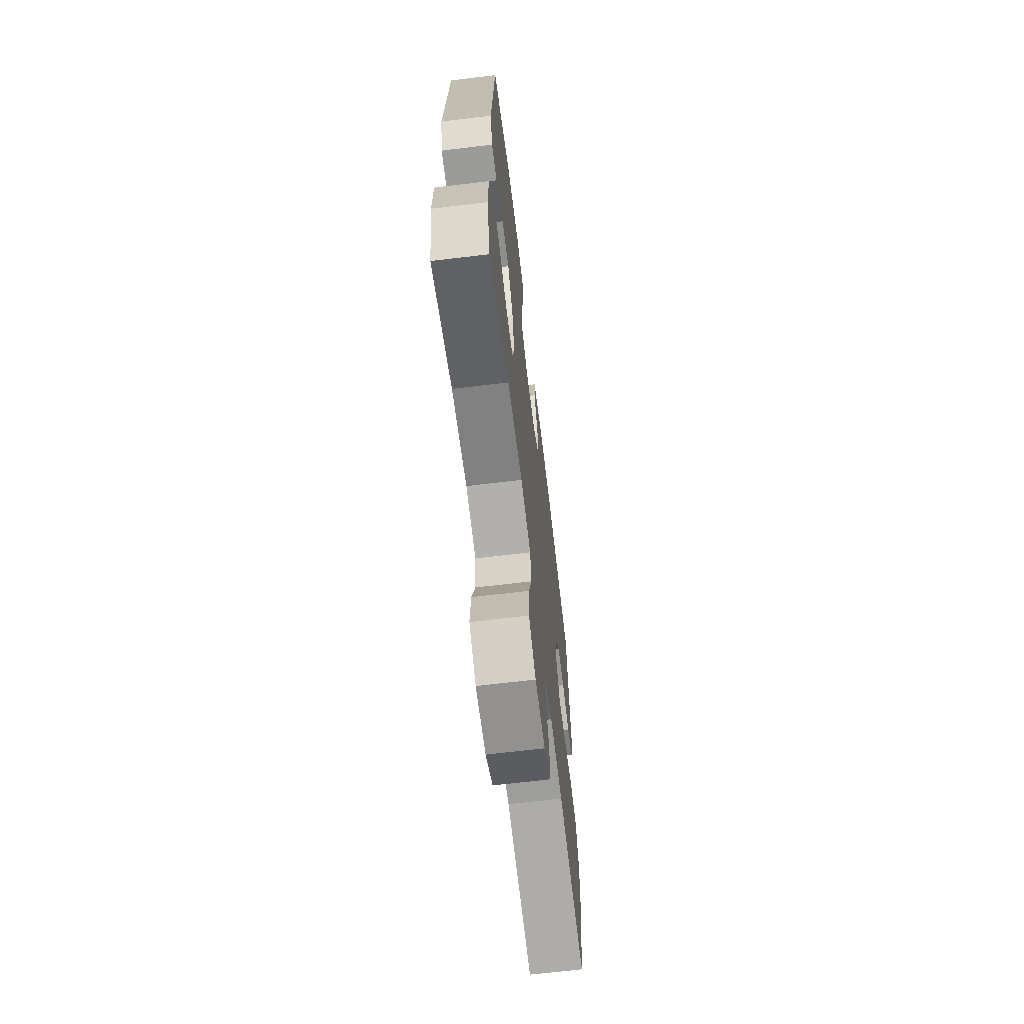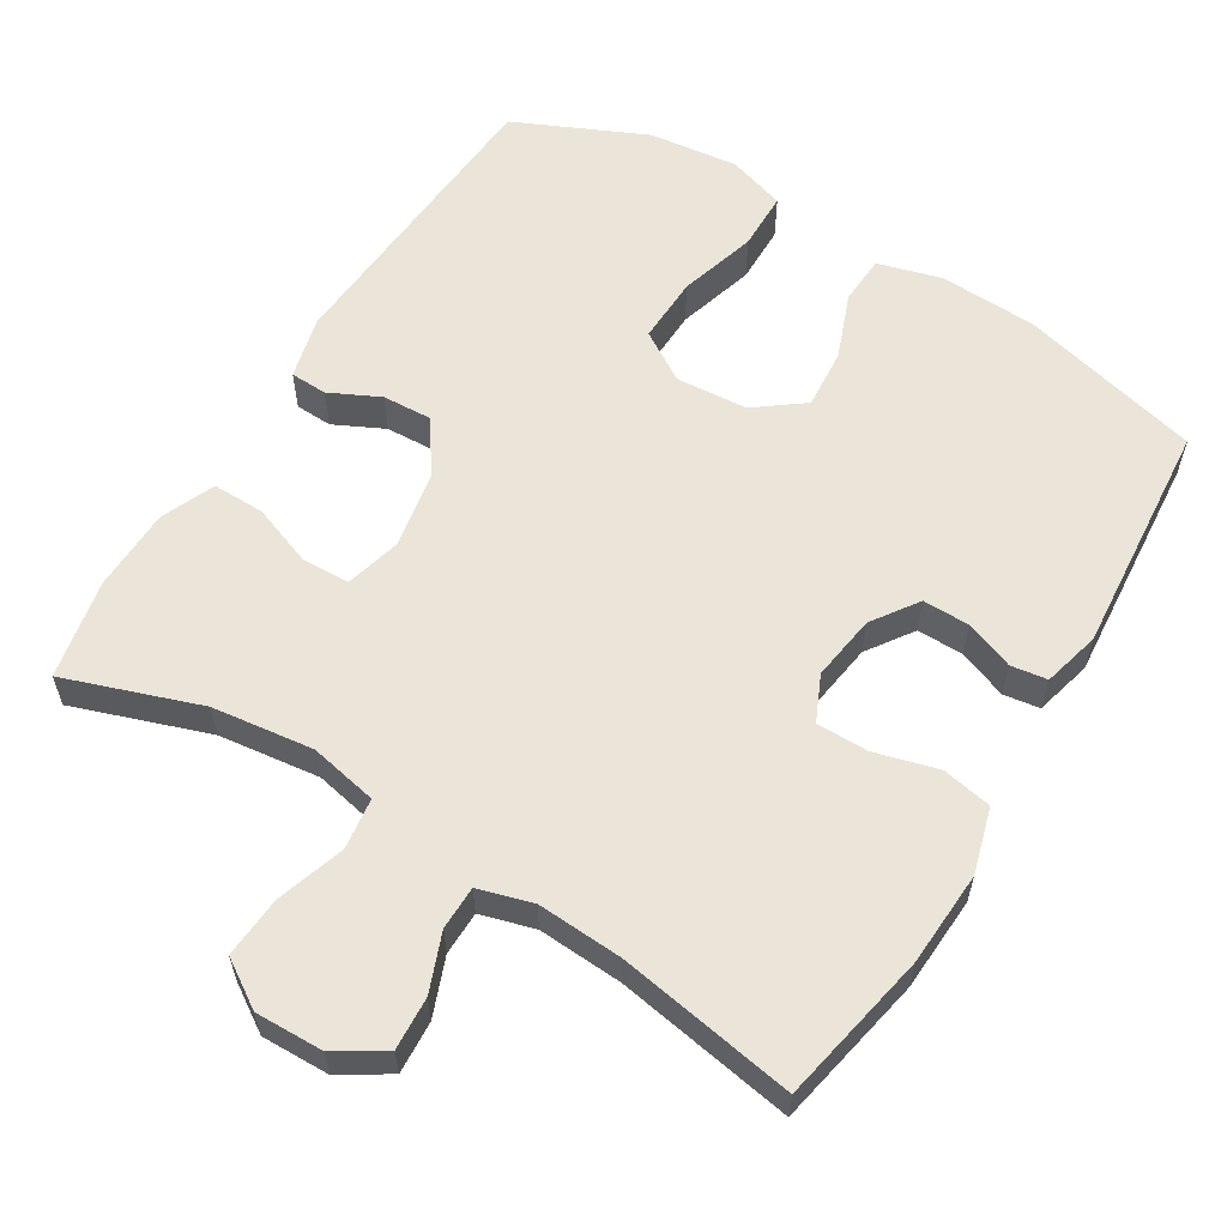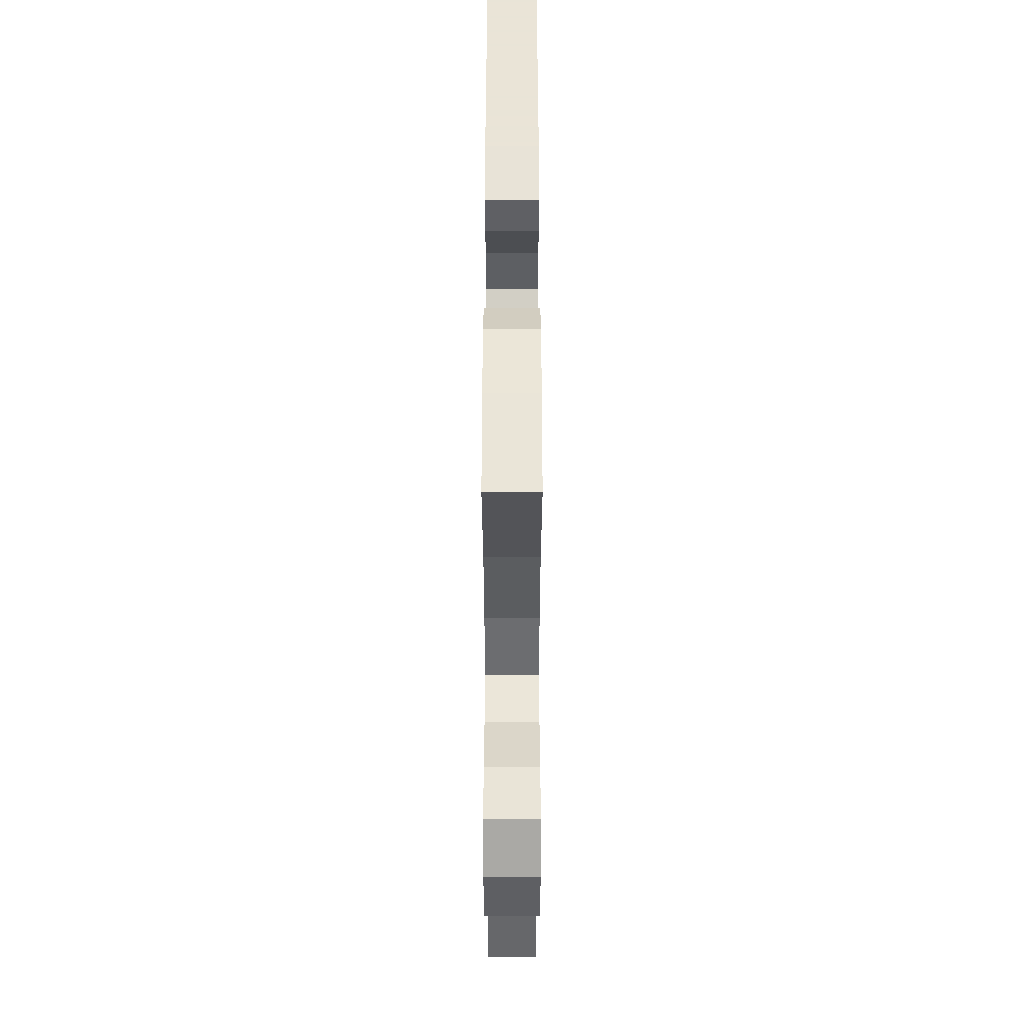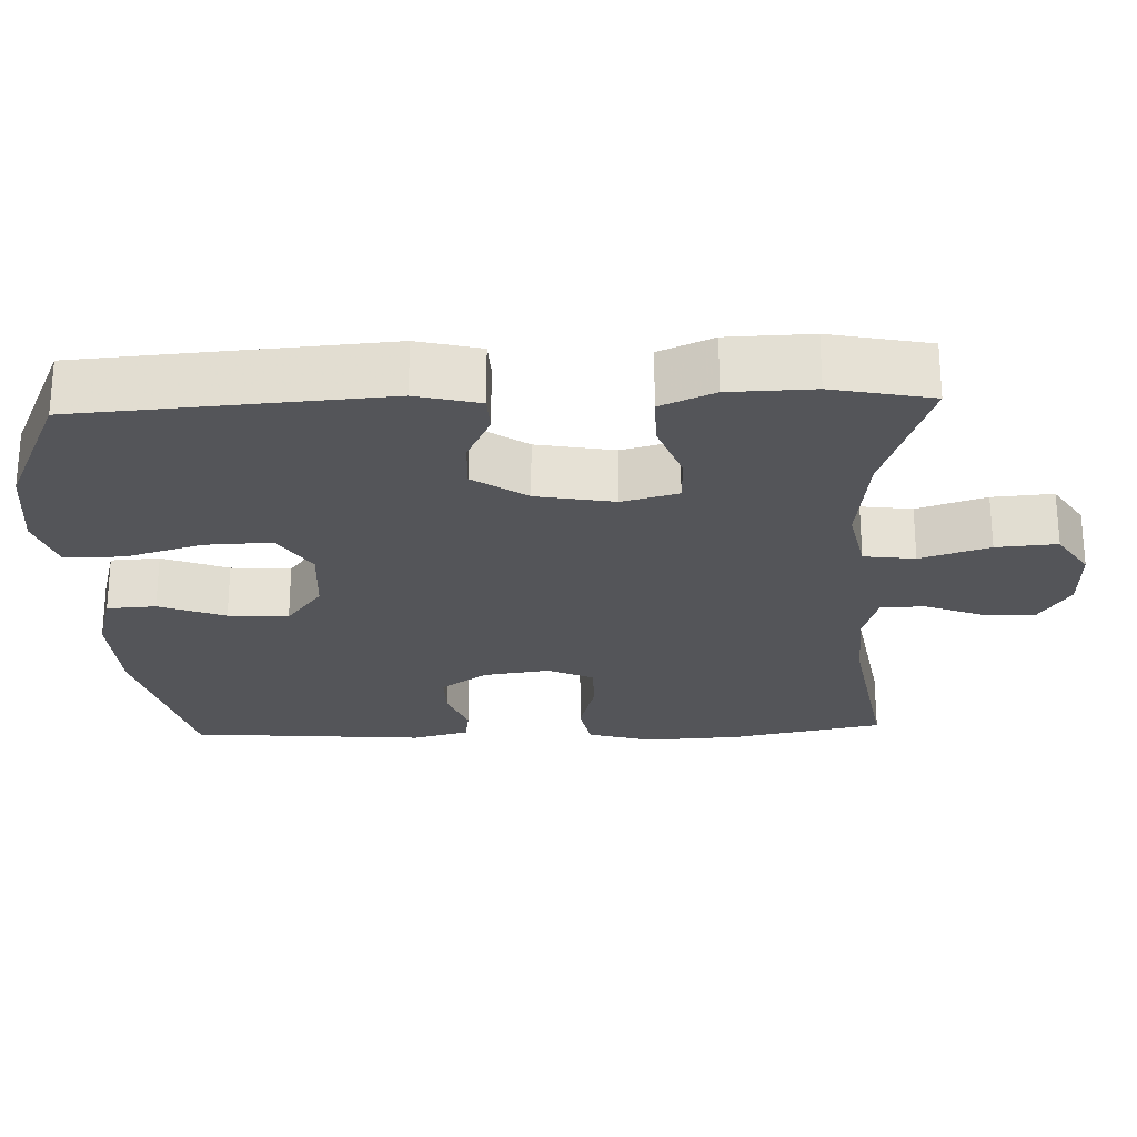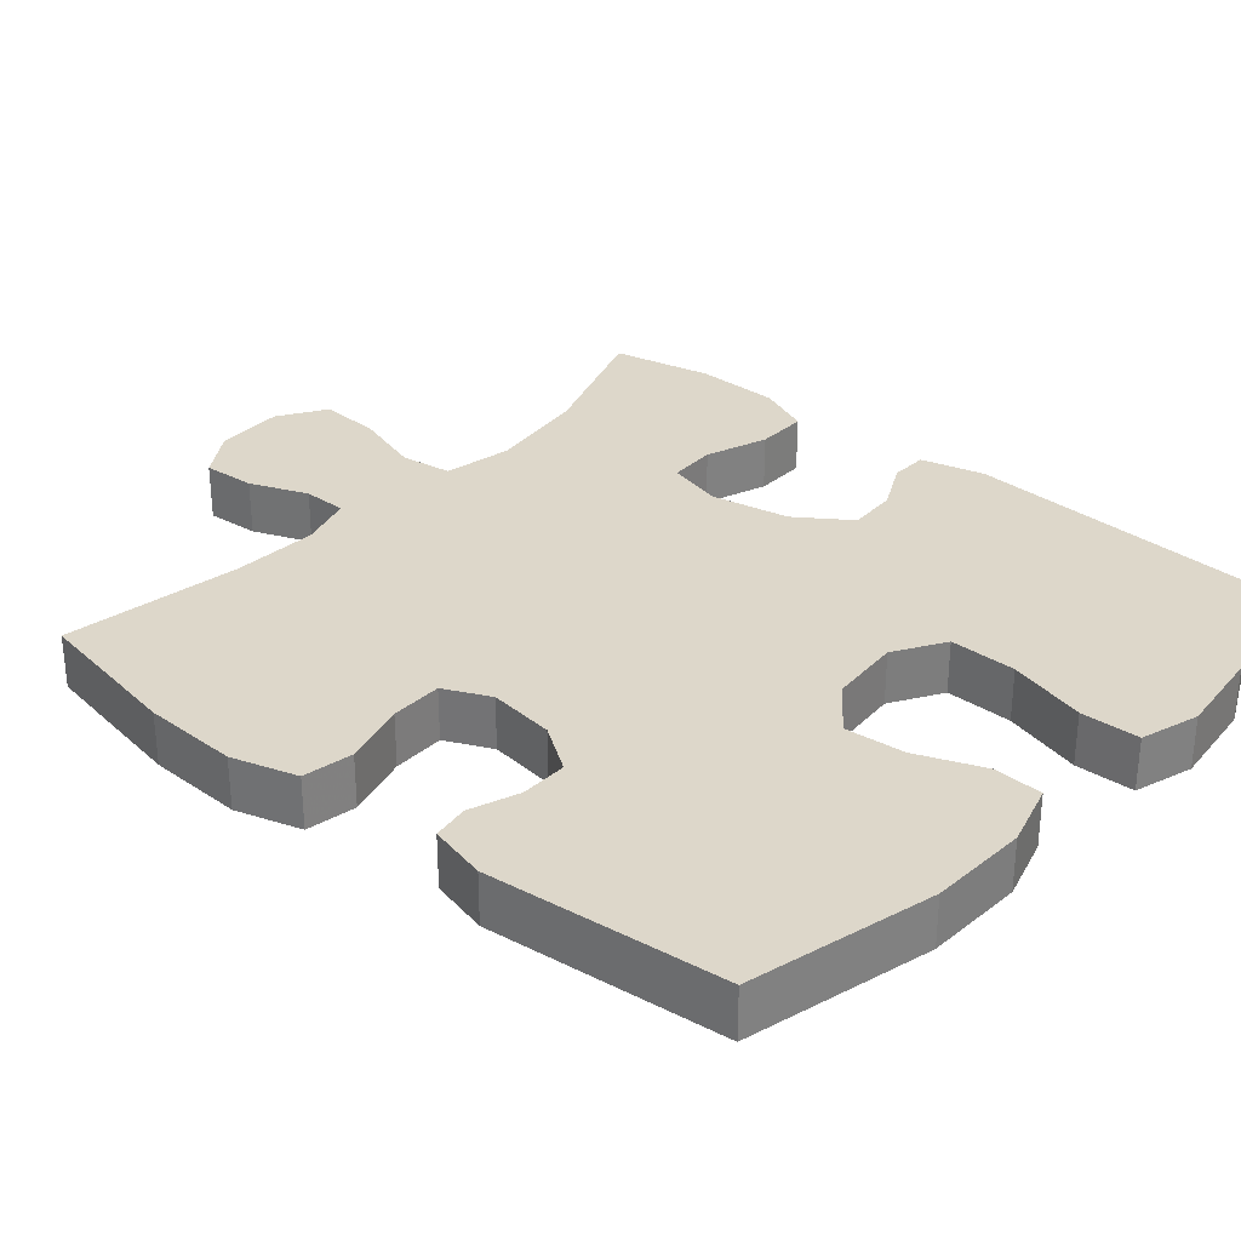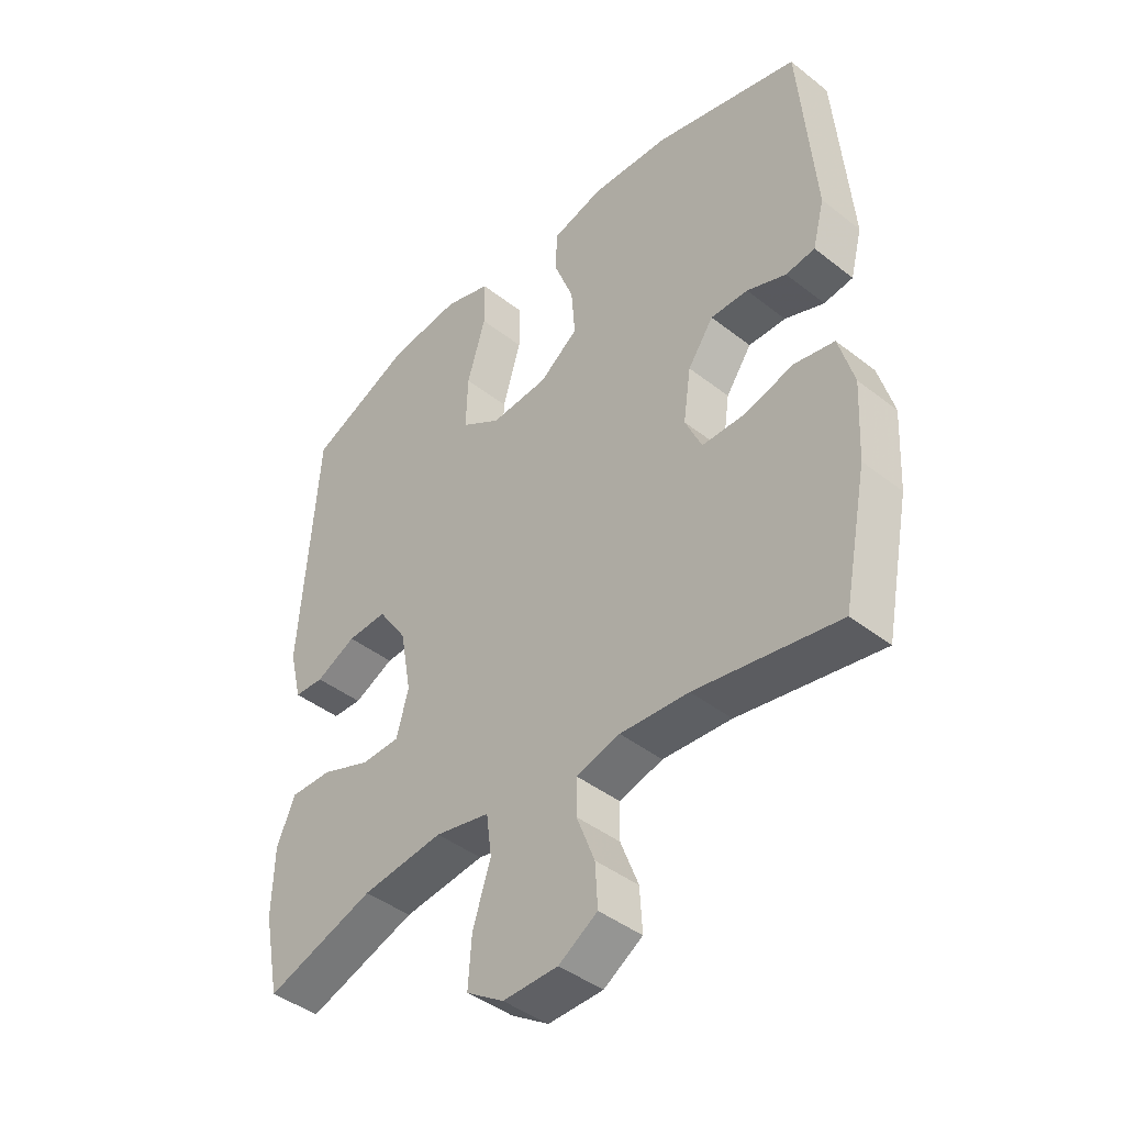
<metadata>
{"format":"obj","ext":"obj","renderer":"f3d","projection":"perspective","resolution":1024,"background":"white","views":[{"elev":-67.3,"azim":96.9,"up":"+Z"},{"elev":59.1,"azim":-148.7,"up":"+Y"},{"elev":-42.4,"azim":90.0,"up":"+Z"},{"elev":-24.8,"azim":92.2,"up":"+Y"},{"elev":30.9,"azim":-49.7,"up":"+Y"},{"elev":-42.9,"azim":-132.9,"up":"+Z"}]}
</metadata>
<code>
v -0.5 0.07 -0.5
v -0.541 0.07 -0.294
v -0.548 0.07 -0.166
v -0.523 0.07 -0.078
v -0.456 0.07 -0.065
v -0.37 0.07 -0.088
v -0.3 0.07 -0.088
v -0.272 0.07 -0.026
v -0.285 0.07 0.063
v -0.328 0.07 0.125
v -0.391 0.07 0.124
v -0.457 0.07 0.099
v -0.506 0.07 0.106
v -0.526 0.07 0.183
v -0.5 0.07 0.5
v -0.254 0.07 0.563
v -0.122 0.07 0.569
v -0.036 0.07 0.545
v -0.032 0.07 0.479
v -0.066 0.07 0.39
v -0.072 0.07 0.309
v -0.007 0.07 0.26
v 0.09 0.07 0.253
v 0.157 0.07 0.295
v 0.154 0.07 0.385
v 0.123 0.07 0.49
v 0.124 0.07 0.569
v 0.202 0.07 0.594
v 0.323 0.07 0.58
v 0.5 0.07 0.5
v 0.529 0.07 0.092
v 0.508 0.07 0.007
v 0.458 0.07 0.005
v 0.39 0.07 0.038
v 0.323 0.07 0.041
v 0.274 0.07 -0.031
v 0.255 0.07 -0.136
v 0.275 0.07 -0.211
v 0.34 0.07 -0.213
v 0.423 0.07 -0.182
v 0.493 0.07 -0.181
v 0.524 0.07 -0.253
v 0.527 0.07 -0.366
v 0.5 0.07 -0.5
v 0.317 0.07 -0.437
v 0.18 0.07 -0.42
v 0.088 0.07 -0.439
v 0.079 0.07 -0.508
v 0.109 0.07 -0.601
v 0.115 0.07 -0.683
v 0.052 0.07 -0.724
v -0.04 0.07 -0.722
v -0.105 0.07 -0.681
v -0.101 0.07 -0.61
v -0.071 0.07 -0.532
v -0.072 0.07 -0.473
v -0.145 0.07 -0.452
v -0.26 0.07 -0.459
v -0.5 0 -0.5
v -0.541 0 -0.294
v -0.548 0 -0.166
v -0.523 0 -0.078
v -0.456 0 -0.065
v -0.37 0 -0.088
v -0.3 0 -0.088
v -0.272 0 -0.026
v -0.285 0 0.063
v -0.328 0 0.125
v -0.391 0 0.124
v -0.457 0 0.099
v -0.506 0 0.106
v -0.526 0 0.183
v -0.5 0 0.5
v -0.254 0 0.563
v -0.122 0 0.569
v -0.036 0 0.545
v -0.032 0 0.479
v -0.066 0 0.39
v -0.072 0 0.309
v -0.007 0 0.26
v 0.09 0 0.253
v 0.157 0 0.295
v 0.154 0 0.385
v 0.123 0 0.49
v 0.124 0 0.569
v 0.202 0 0.594
v 0.323 0 0.58
v 0.5 0 0.5
v 0.529 0 0.092
v 0.508 0 0.007
v 0.458 0 0.005
v 0.39 0 0.038
v 0.323 0 0.041
v 0.274 0 -0.031
v 0.255 0 -0.136
v 0.275 0 -0.211
v 0.34 0 -0.213
v 0.423 0 -0.182
v 0.493 0 -0.181
v 0.524 0 -0.253
v 0.527 0 -0.366
v 0.5 0 -0.5
v 0.317 0 -0.437
v 0.18 0 -0.42
v 0.088 0 -0.439
v 0.079 0 -0.508
v 0.109 0 -0.601
v 0.115 0 -0.683
v 0.052 0 -0.724
v -0.04 0 -0.722
v -0.105 0 -0.681
v -0.101 0 -0.61
v -0.071 0 -0.532
v -0.072 0 -0.473
v -0.145 0 -0.452
v -0.26 0 -0.459
f 53 54 55
f 52 53 55
f 51 52 55
f 50 51 55
f 49 50 55
f 48 49 55
f 47 48 55 56
f 43 44 45
f 42 43 45
f 41 42 45
f 40 41 45
f 39 40 45
f 38 39 45 46
f 37 38 46 47
f 32 33 34
f 31 32 34
f 30 31 34
f 29 30 34
f 28 29 34
f 27 28 34
f 26 27 34
f 25 26 34
f 24 25 34 35
f 23 24 35 36
f 18 19 20
f 17 18 20
f 16 17 20
f 15 16 20
f 14 15 20
f 13 14 20
f 12 13 20
f 11 12 20
f 10 11 20 21
f 9 10 21 22
f 4 5 6
f 3 4 6
f 2 3 6
f 1 2 6
f 58 1 6
f 57 58 6 7
f 47 56 57
f 37 47 57
f 36 37 57
f 23 36 57
f 22 23 57
f 9 22 57
f 8 9 57
f 7 8 57
f 113 112 111
f 113 111 110
f 113 110 109
f 113 109 108
f 113 108 107
f 113 107 106
f 114 113 106 105
f 103 102 101
f 103 101 100
f 103 100 99
f 103 99 98
f 103 98 97
f 104 103 97 96
f 105 104 96 95
f 92 91 90
f 92 90 89
f 92 89 88
f 92 88 87
f 92 87 86
f 92 86 85
f 92 85 84
f 92 84 83
f 93 92 83 82
f 94 93 82 81
f 78 77 76
f 78 76 75
f 78 75 74
f 78 74 73
f 78 73 72
f 78 72 71
f 78 71 70
f 78 70 69
f 79 78 69 68
f 80 79 68 67
f 64 63 62
f 64 62 61
f 64 61 60
f 64 60 59
f 64 59 116
f 65 64 116 115
f 115 114 105
f 115 105 95
f 115 95 94
f 115 94 81
f 115 81 80
f 115 80 67
f 115 67 66
f 115 66 65
f 1 59 60 2
f 2 60 61 3
f 3 61 62 4
f 4 62 63 5
f 5 63 64 6
f 6 64 65 7
f 7 65 66 8
f 8 66 67 9
f 9 67 68 10
f 10 68 69 11
f 11 69 70 12
f 12 70 71 13
f 13 71 72 14
f 14 72 73 15
f 15 73 74 16
f 16 74 75 17
f 17 75 76 18
f 18 76 77 19
f 19 77 78 20
f 20 78 79 21
f 21 79 80 22
f 22 80 81 23
f 23 81 82 24
f 24 82 83 25
f 25 83 84 26
f 26 84 85 27
f 27 85 86 28
f 28 86 87 29
f 29 87 88 30
f 30 88 89 31
f 31 89 90 32
f 32 90 91 33
f 33 91 92 34
f 34 92 93 35
f 35 93 94 36
f 36 94 95 37
f 37 95 96 38
f 38 96 97 39
f 39 97 98 40
f 40 98 99 41
f 41 99 100 42
f 42 100 101 43
f 43 101 102 44
f 44 102 103 45
f 45 103 104 46
f 46 104 105 47
f 47 105 106 48
f 48 106 107 49
f 49 107 108 50
f 50 108 109 51
f 51 109 110 52
f 52 110 111 53
f 53 111 112 54
f 54 112 113 55
f 55 113 114 56
f 56 114 115 57
f 57 115 116 58
f 58 116 59 1

</code>
